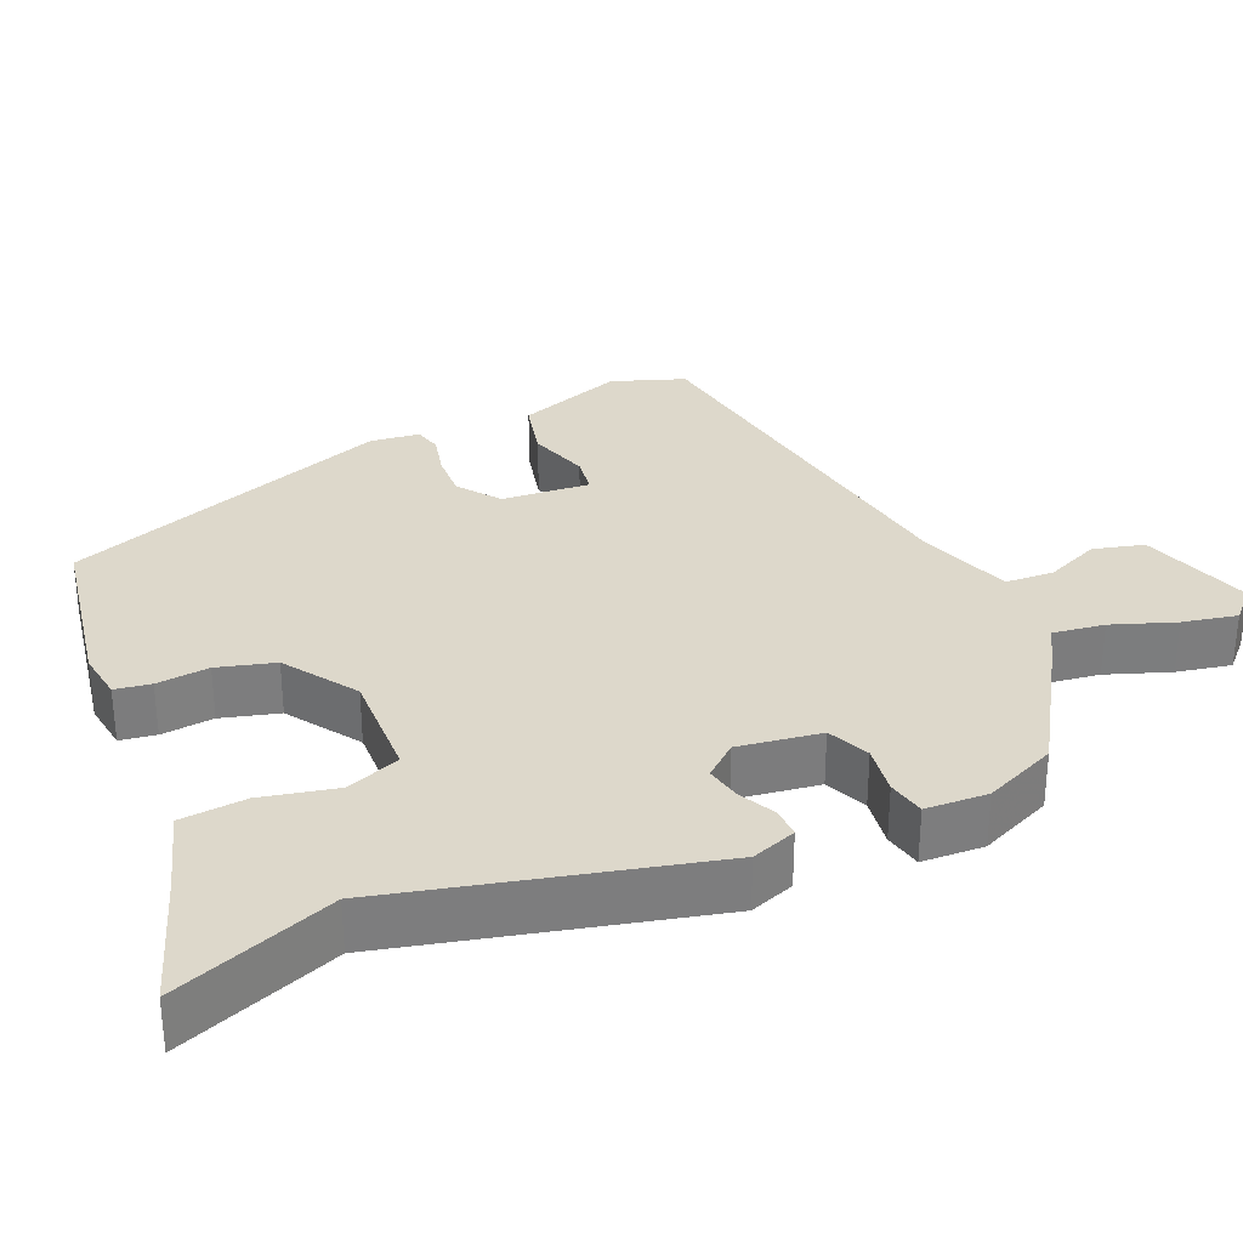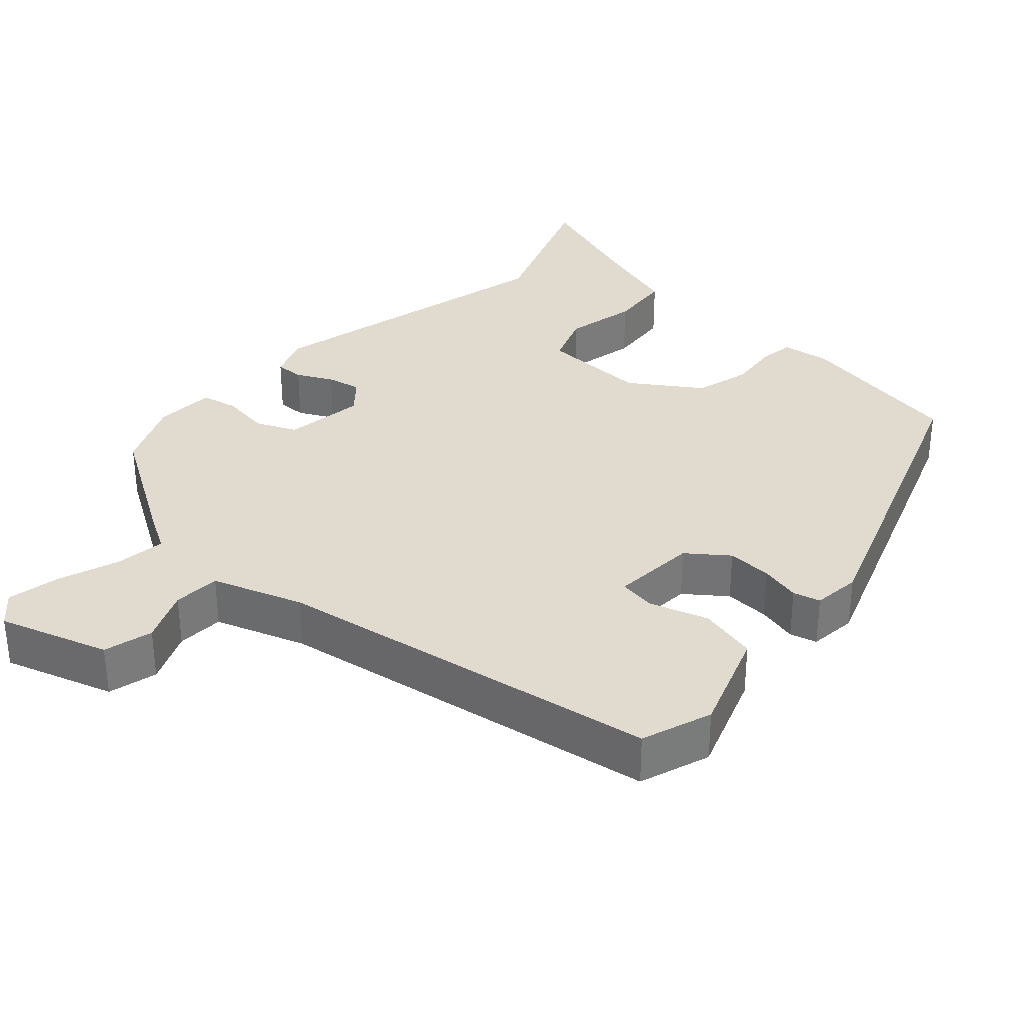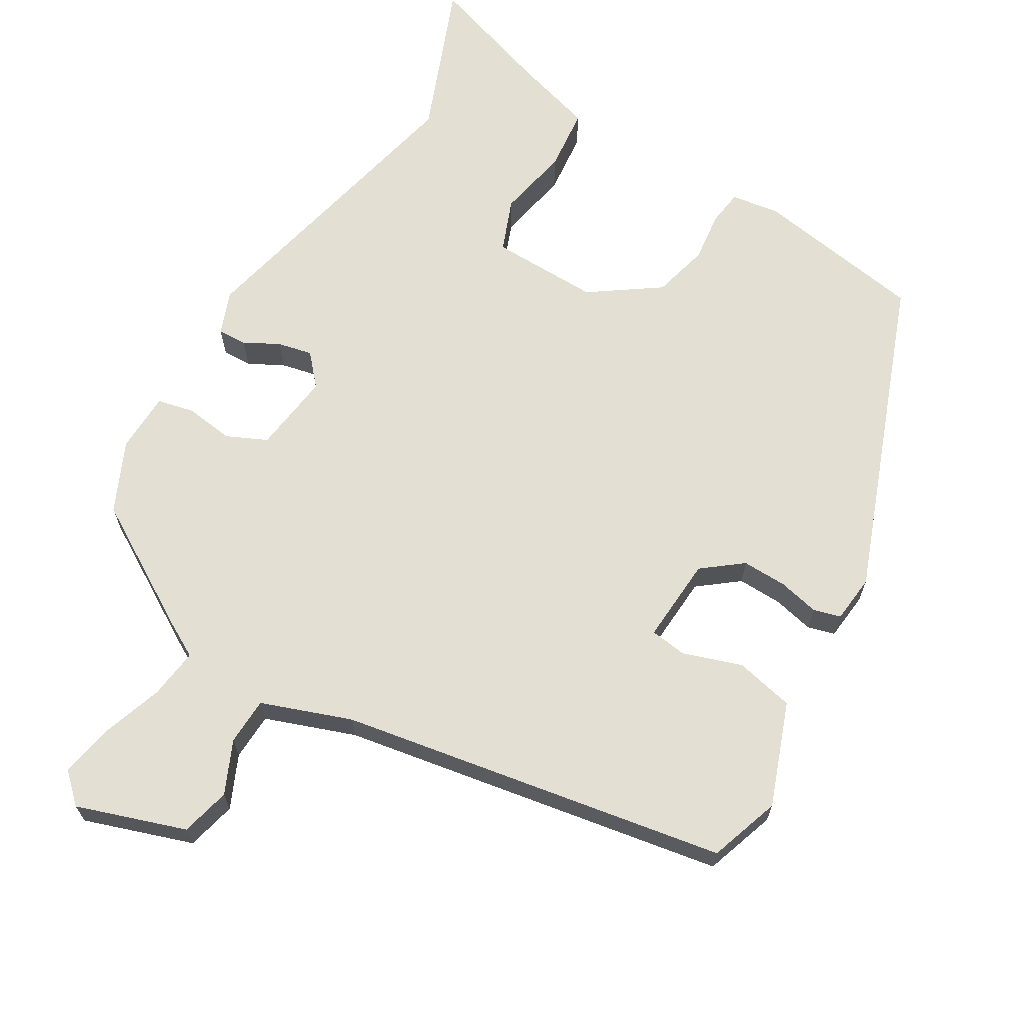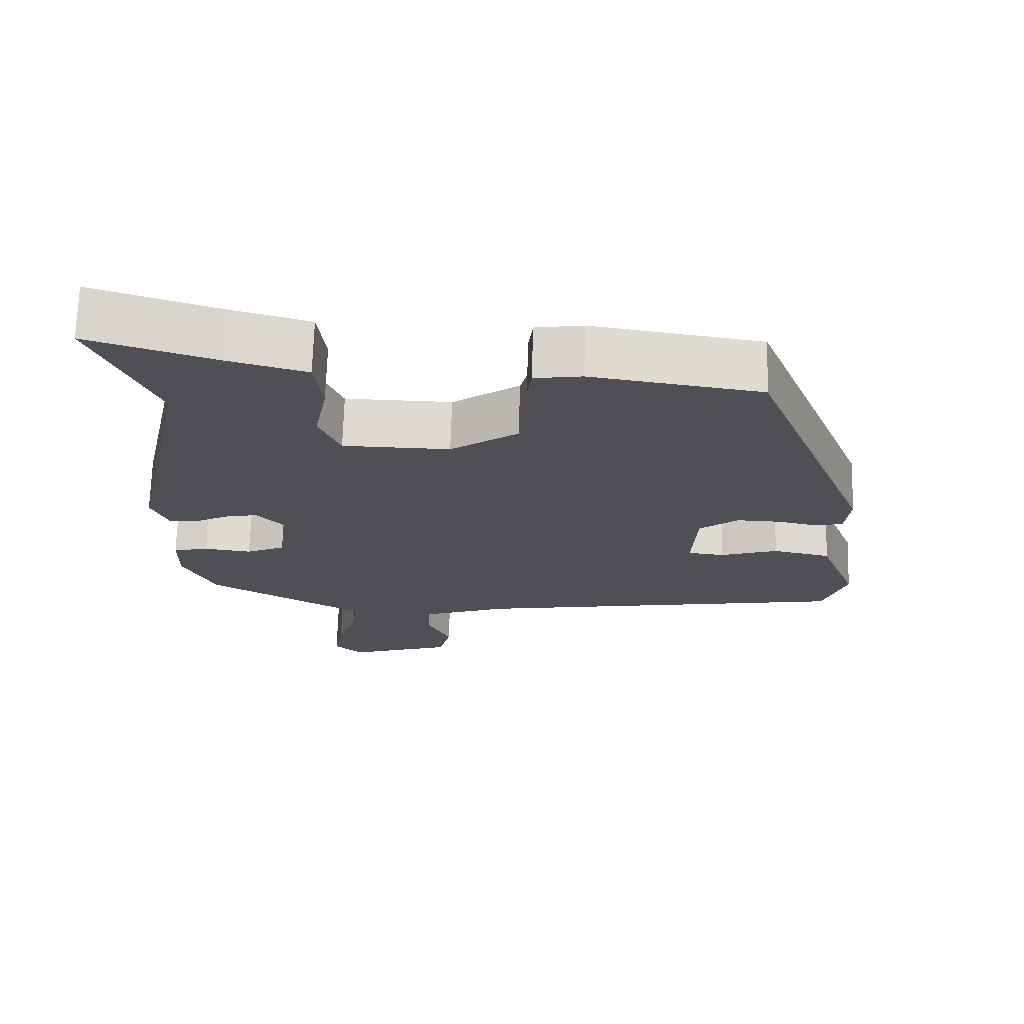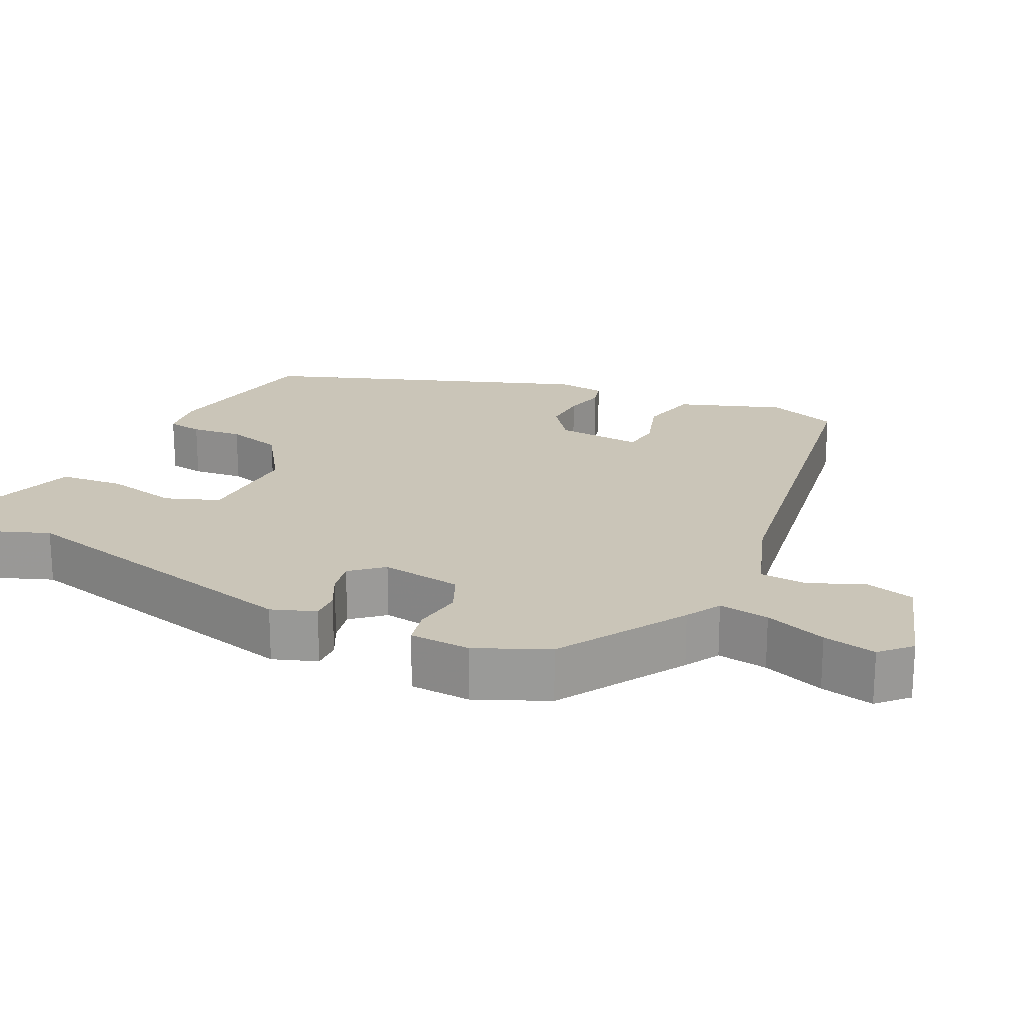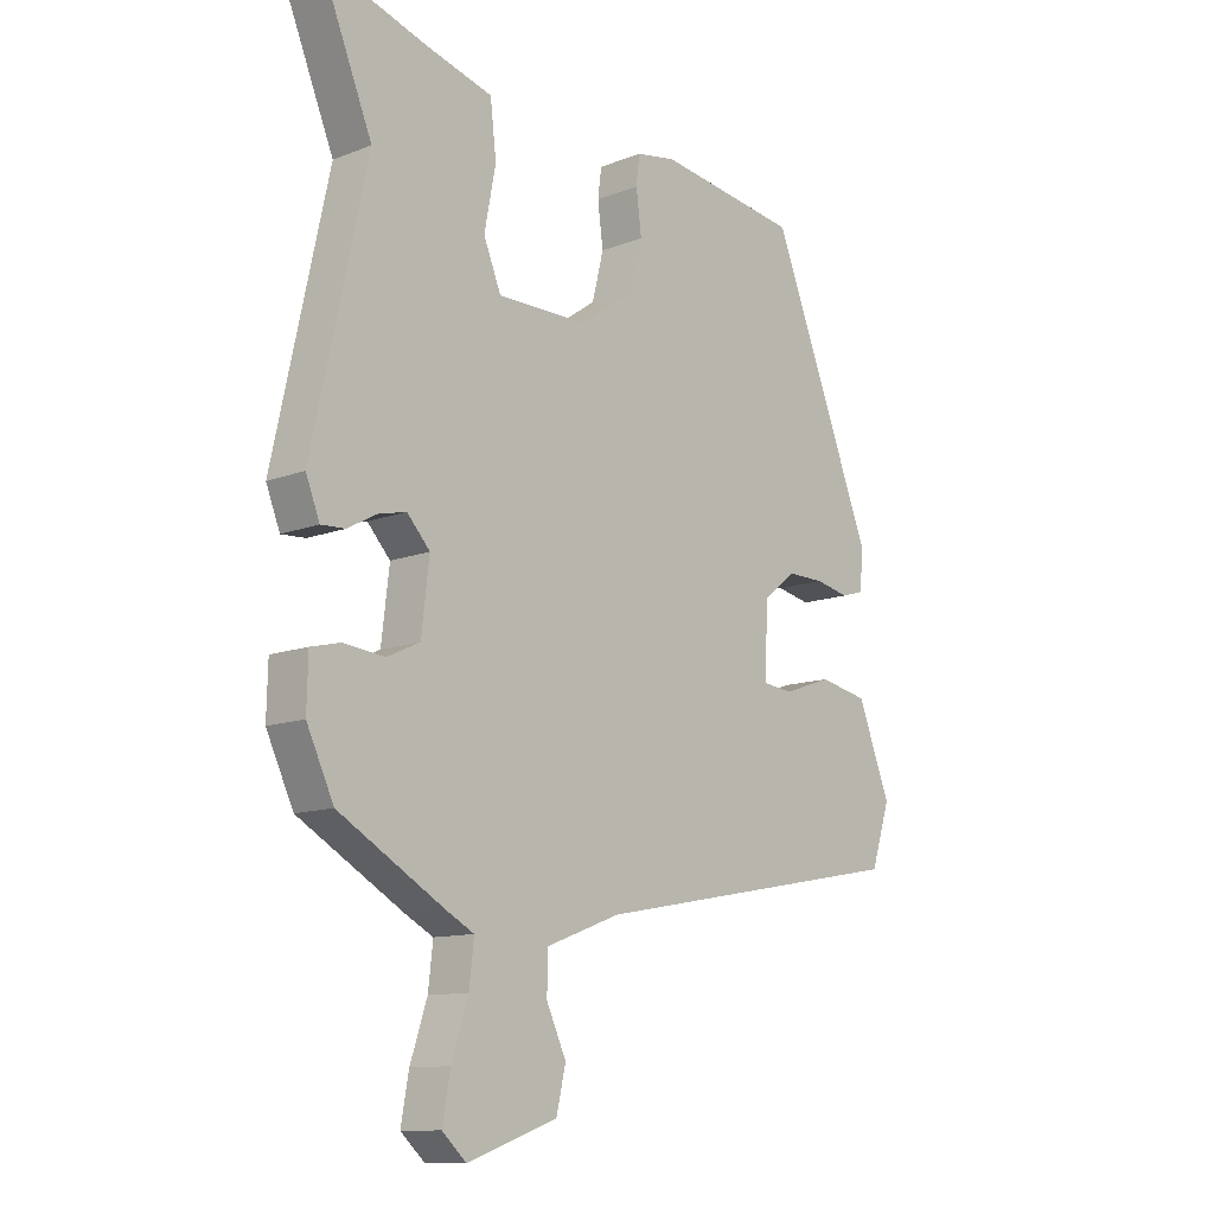
<metadata>
{"format":"obj","ext":"obj","renderer":"f3d","projection":"perspective","resolution":1024,"background":"white","views":[{"elev":31.3,"azim":68.0,"up":"+Y"},{"elev":33.4,"azim":-136.5,"up":"+Y"},{"elev":66.6,"azim":-148.7,"up":"+Y"},{"elev":70.8,"azim":-178.2,"up":"+Z"},{"elev":20.5,"azim":117.2,"up":"+Y"},{"elev":-11.7,"azim":132.9,"up":"+Z"}]}
</metadata>
<code>
v 0.536 0.07 0.588
v 0.45 0.07 0.377
v 0.541 0.07 -0.043
v 0.518 0.07 -0.102
v 0.478 0.07 -0.1
v 0.43 0.07 -0.074
v 0.383 0.07 -0.063
v 0.345 0.07 -0.105
v 0.358 0.07 -0.216
v 0.413 0.07 -0.242
v 0.48 0.07 -0.234
v 0.53 0.07 -0.246
v 0.532 0.07 -0.329
v 0.487 0.07 -0.425
v 0.313 0.07 -0.527
v 0.265 0.07 -0.553
v 0.273 0.07 -0.622
v 0.301 0.07 -0.707
v 0.314 0.07 -0.78
v 0.274 0.07 -0.817
v 0.125 0.07 -0.765
v 0.109 0.07 -0.697
v 0.142 0.07 -0.625
v 0.14 0.07 -0.56
v 0.017 0.07 -0.514
v -0.513 0.07 -0.416
v -0.545 0.07 -0.318
v -0.491 0.07 -0.177
v -0.41 0.07 -0.16
v -0.33 0.07 -0.188
v -0.279 0.07 -0.182
v -0.285 0.07 -0.064
v -0.339 0.07 -0.021
v -0.401 0.07 -0.022
v -0.457 0.07 -0.034
v -0.494 0.07 -0.023
v -0.5 0.07 0.043
v -0.329 0.07 0.479
v -0.094 0.07 0.514
v -0.028 0.07 0.503
v -0.022 0.07 0.455
v -0.031 0.07 0.385
v -0.012 0.07 0.308
v 0.082 0.07 0.241
v 0.231 0.07 0.242
v 0.26 0.07 0.314
v 0.241 0.07 0.414
v 0.251 0.07 0.501
v 0.361 0.07 0.532
v 0.536 0 0.588
v 0.45 0 0.377
v 0.541 0 -0.043
v 0.518 0 -0.102
v 0.478 0 -0.1
v 0.43 0 -0.074
v 0.383 0 -0.063
v 0.345 0 -0.105
v 0.358 0 -0.216
v 0.413 0 -0.242
v 0.48 0 -0.234
v 0.53 0 -0.246
v 0.532 0 -0.329
v 0.487 0 -0.425
v 0.313 0 -0.527
v 0.265 0 -0.553
v 0.273 0 -0.622
v 0.301 0 -0.707
v 0.314 0 -0.78
v 0.274 0 -0.817
v 0.125 0 -0.765
v 0.109 0 -0.697
v 0.142 0 -0.625
v 0.14 0 -0.56
v 0.017 0 -0.514
v -0.513 0 -0.416
v -0.545 0 -0.318
v -0.491 0 -0.177
v -0.41 0 -0.16
v -0.33 0 -0.188
v -0.279 0 -0.182
v -0.285 0 -0.064
v -0.339 0 -0.021
v -0.401 0 -0.022
v -0.457 0 -0.034
v -0.494 0 -0.023
v -0.5 0 0.043
v -0.329 0 0.479
v -0.094 0 0.514
v -0.028 0 0.503
v -0.022 0 0.455
v -0.031 0 0.385
v -0.012 0 0.308
v 0.082 0 0.241
v 0.231 0 0.242
v 0.26 0 0.314
v 0.241 0 0.414
v 0.251 0 0.501
v 0.361 0 0.532
f 46 47 48 49
f 49 1 2
f 46 49 2
f 45 46 2
f 40 41 42
f 39 40 42
f 38 39 42
f 37 38 42
f 36 37 42
f 35 36 42
f 34 35 42
f 33 34 42 43
f 32 33 43 44
f 28 29 30
f 27 28 30
f 26 27 30
f 25 26 30
f 24 25 30 31
f 21 22 23
f 20 21 23
f 19 20 23
f 18 19 23
f 17 18 23
f 16 17 23 24
f 15 16 24
f 14 15 24
f 13 14 24
f 12 13 24
f 11 12 24
f 10 11 24
f 24 31 32
f 10 24 32
f 9 10 32
f 4 5 6
f 3 4 6
f 2 3 6
f 45 2 6
f 45 6 7
f 32 44 45
f 9 32 45
f 8 9 45
f 7 8 45
f 98 97 96 95
f 51 50 98
f 51 98 95
f 51 95 94
f 91 90 89
f 91 89 88
f 91 88 87
f 91 87 86
f 91 86 85
f 91 85 84
f 91 84 83
f 92 91 83 82
f 93 92 82 81
f 79 78 77
f 79 77 76
f 79 76 75
f 79 75 74
f 80 79 74 73
f 72 71 70
f 72 70 69
f 72 69 68
f 72 68 67
f 72 67 66
f 73 72 66 65
f 73 65 64
f 73 64 63
f 73 63 62
f 73 62 61
f 73 61 60
f 73 60 59
f 81 80 73
f 81 73 59
f 81 59 58
f 55 54 53
f 55 53 52
f 55 52 51
f 55 51 94
f 56 55 94
f 94 93 81
f 94 81 58
f 94 58 57
f 94 57 56
f 1 50 51 2
f 2 51 52 3
f 3 52 53 4
f 4 53 54 5
f 5 54 55 6
f 6 55 56 7
f 7 56 57 8
f 8 57 58 9
f 9 58 59 10
f 10 59 60 11
f 11 60 61 12
f 12 61 62 13
f 13 62 63 14
f 14 63 64 15
f 15 64 65 16
f 16 65 66 17
f 17 66 67 18
f 18 67 68 19
f 19 68 69 20
f 20 69 70 21
f 21 70 71 22
f 22 71 72 23
f 23 72 73 24
f 24 73 74 25
f 25 74 75 26
f 26 75 76 27
f 27 76 77 28
f 28 77 78 29
f 29 78 79 30
f 30 79 80 31
f 31 80 81 32
f 32 81 82 33
f 33 82 83 34
f 34 83 84 35
f 35 84 85 36
f 36 85 86 37
f 37 86 87 38
f 38 87 88 39
f 39 88 89 40
f 40 89 90 41
f 41 90 91 42
f 42 91 92 43
f 43 92 93 44
f 44 93 94 45
f 45 94 95 46
f 46 95 96 47
f 47 96 97 48
f 48 97 98 49
f 49 98 50 1

</code>
